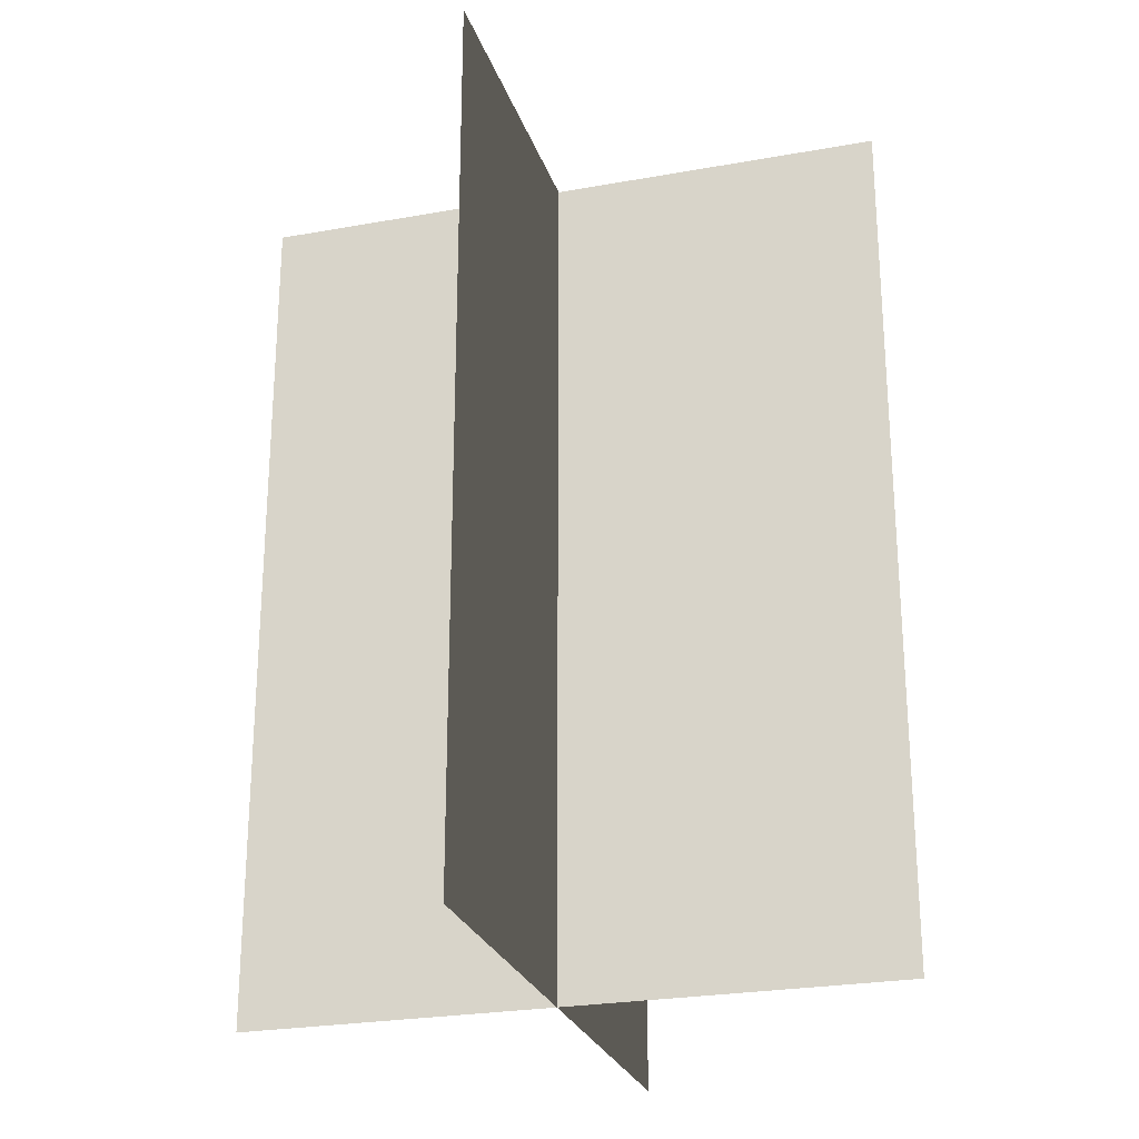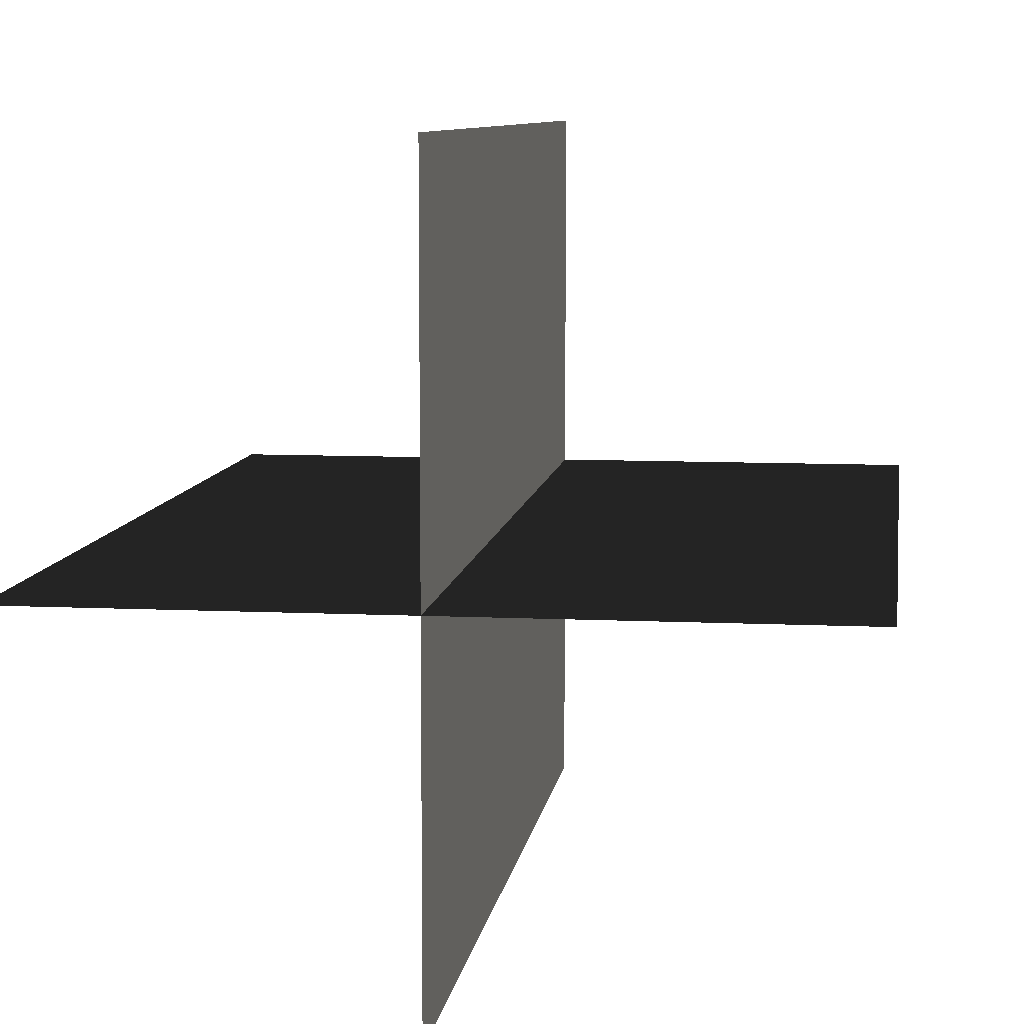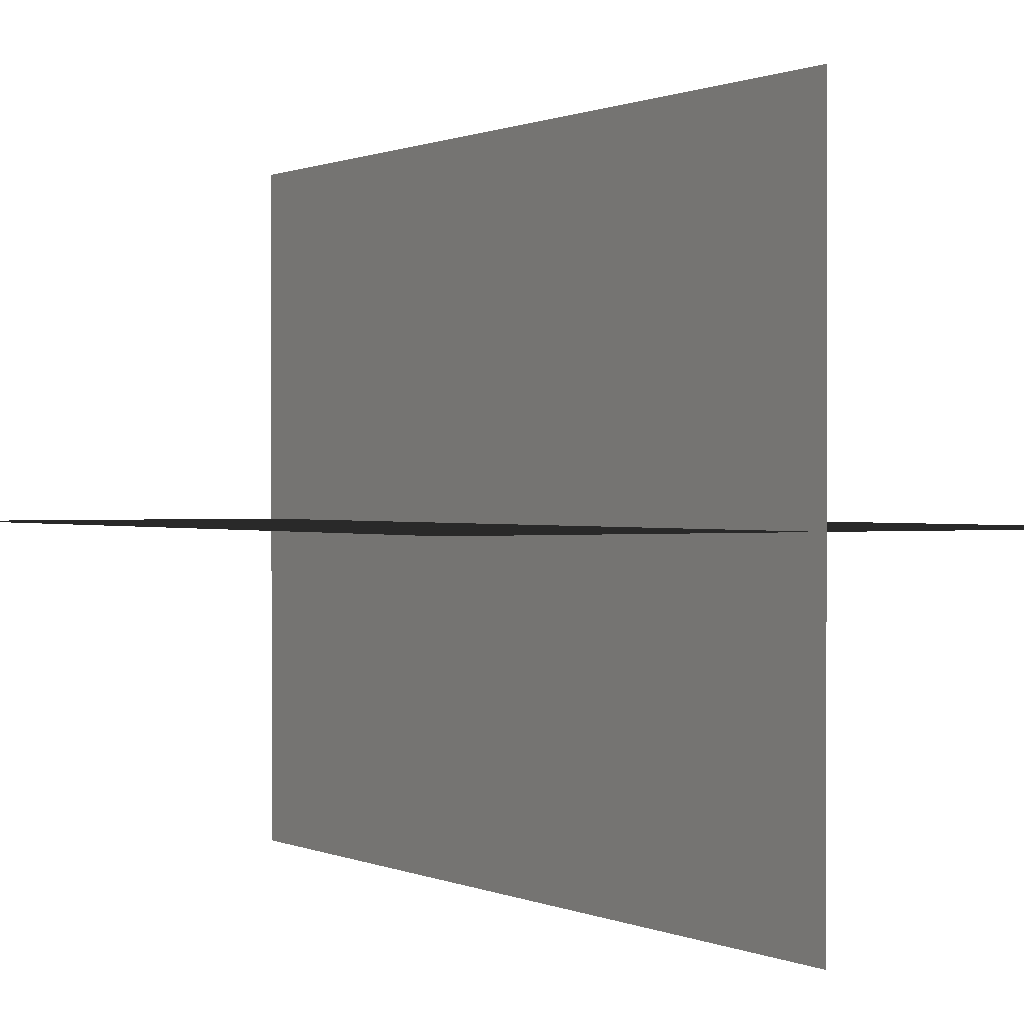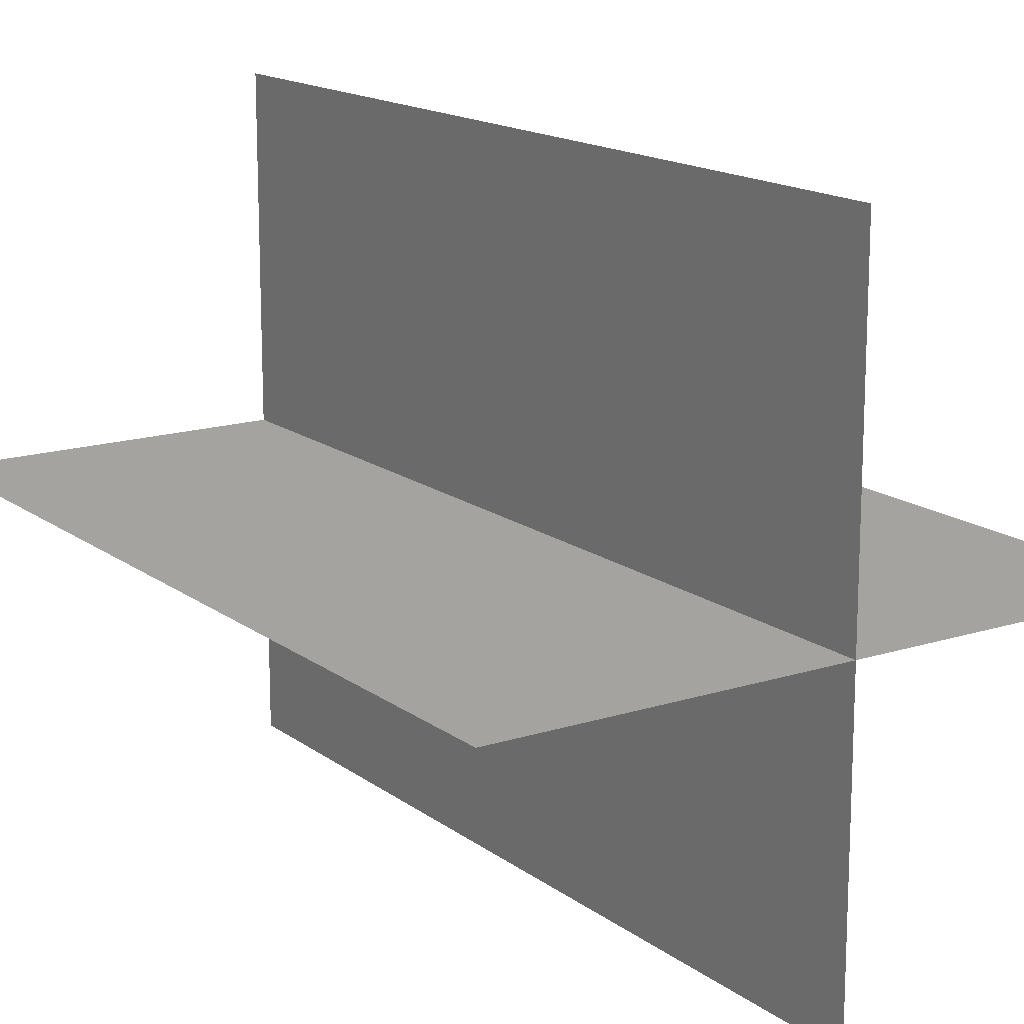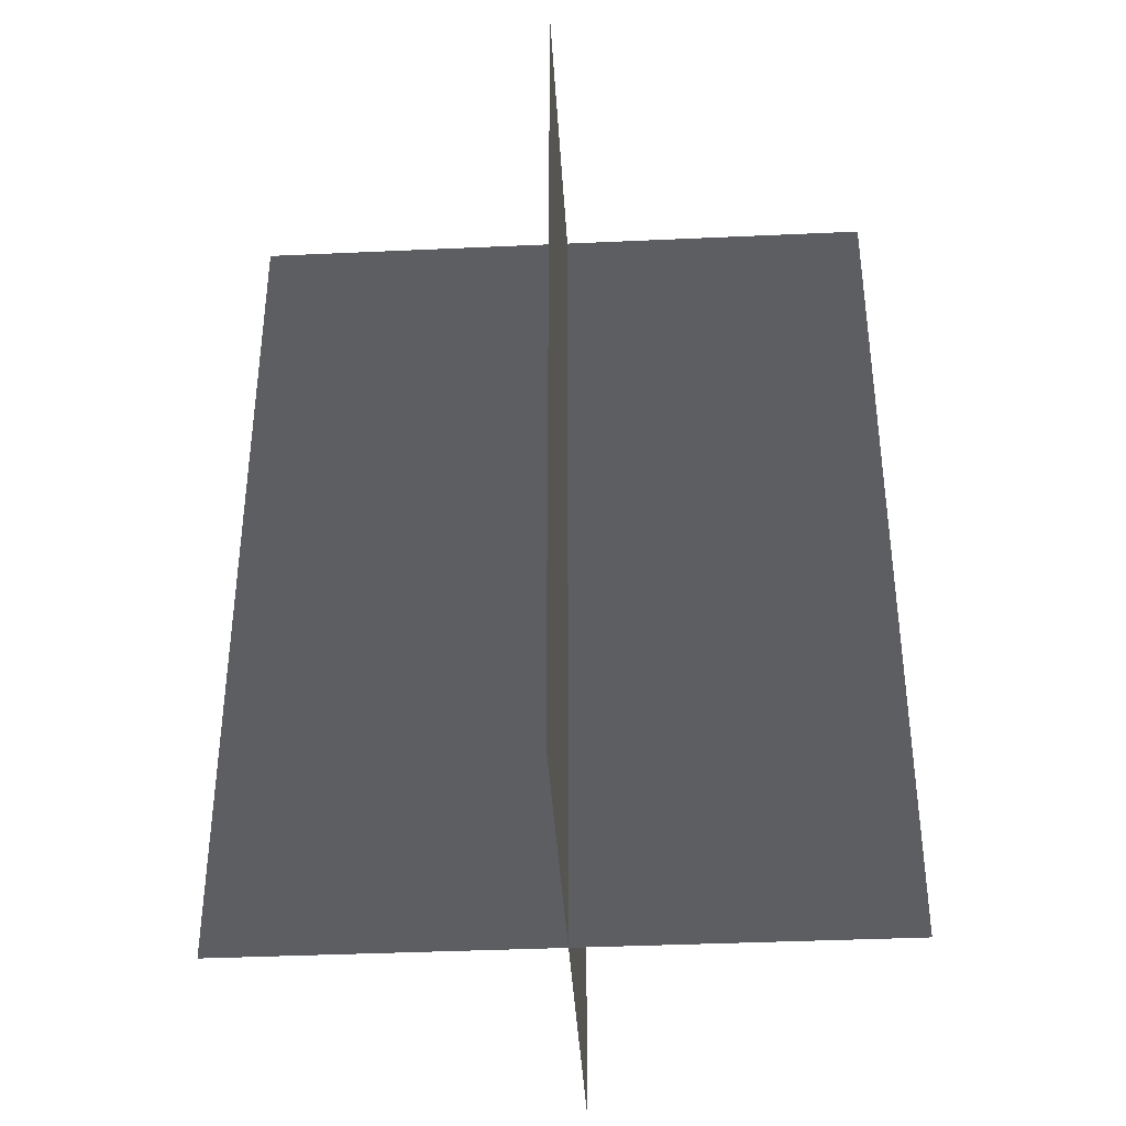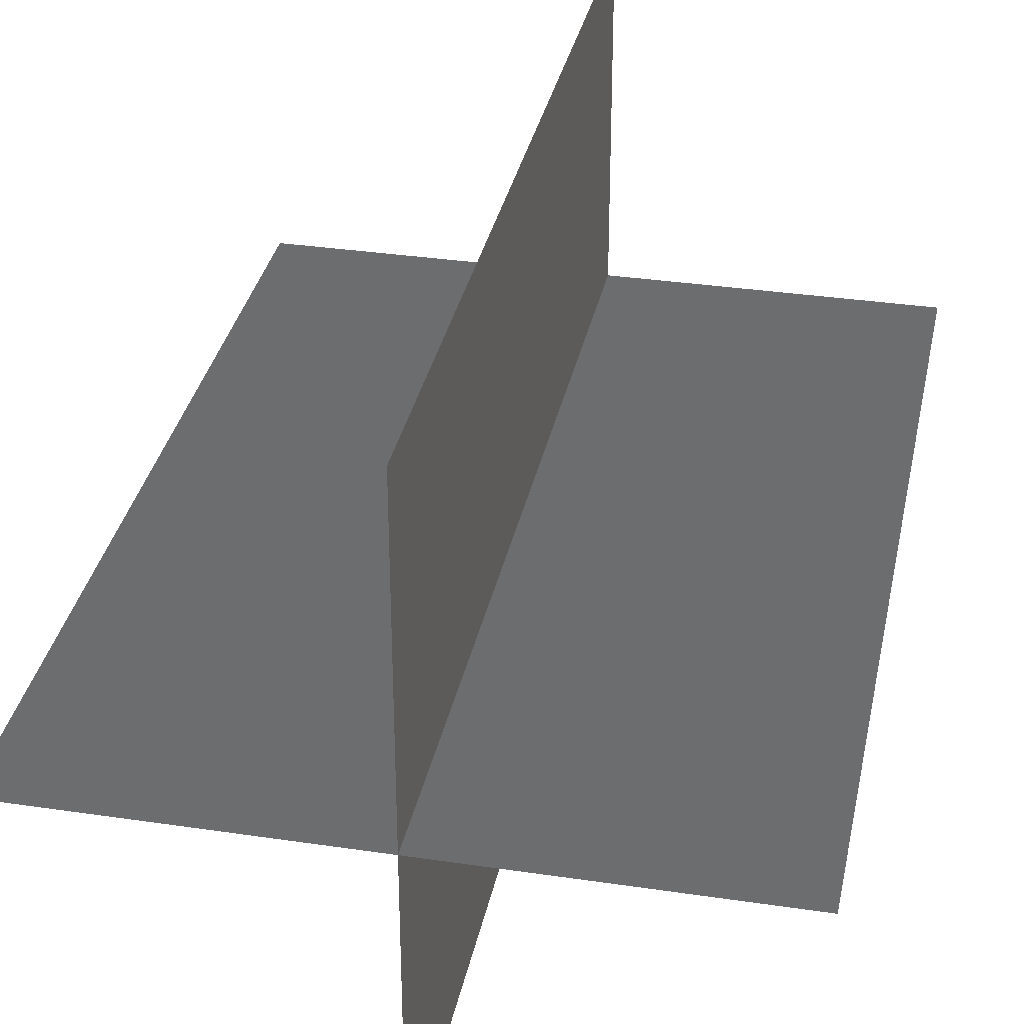
<metadata>
{"format":"obj","ext":"obj","renderer":"f3d","projection":"perspective","resolution":1024,"background":"white","views":[{"elev":-25.4,"azim":106.2,"up":"+Z"},{"elev":8.2,"azim":-172.4,"up":"+Y"},{"elev":0.6,"azim":148.6,"up":"+Y"},{"elev":15.6,"azim":-33.8,"up":"+Y"},{"elev":-38.4,"azim":3.3,"up":"+Z"},{"elev":33.6,"azim":11.5,"up":"+Y"}]}
</metadata>
<code>
v 0.005385 0.1548 1.808e-06
v 0.005385 0.1548 0.4323
v 0.005385 -0.1631 1.512e-06
v 0.005385 -0.1631 0.4323
v -0.1562 -0.009193 1.655e-06
v -0.1562 -0.009193 0.4323
v 0.1617 -0.009193 1.655e-06
v 0.1617 -0.009193 0.4323
g Palm_Tree_22663_427
f 1 3 2
f 2 3 4
f 5 7 6
f 6 7 8

</code>
